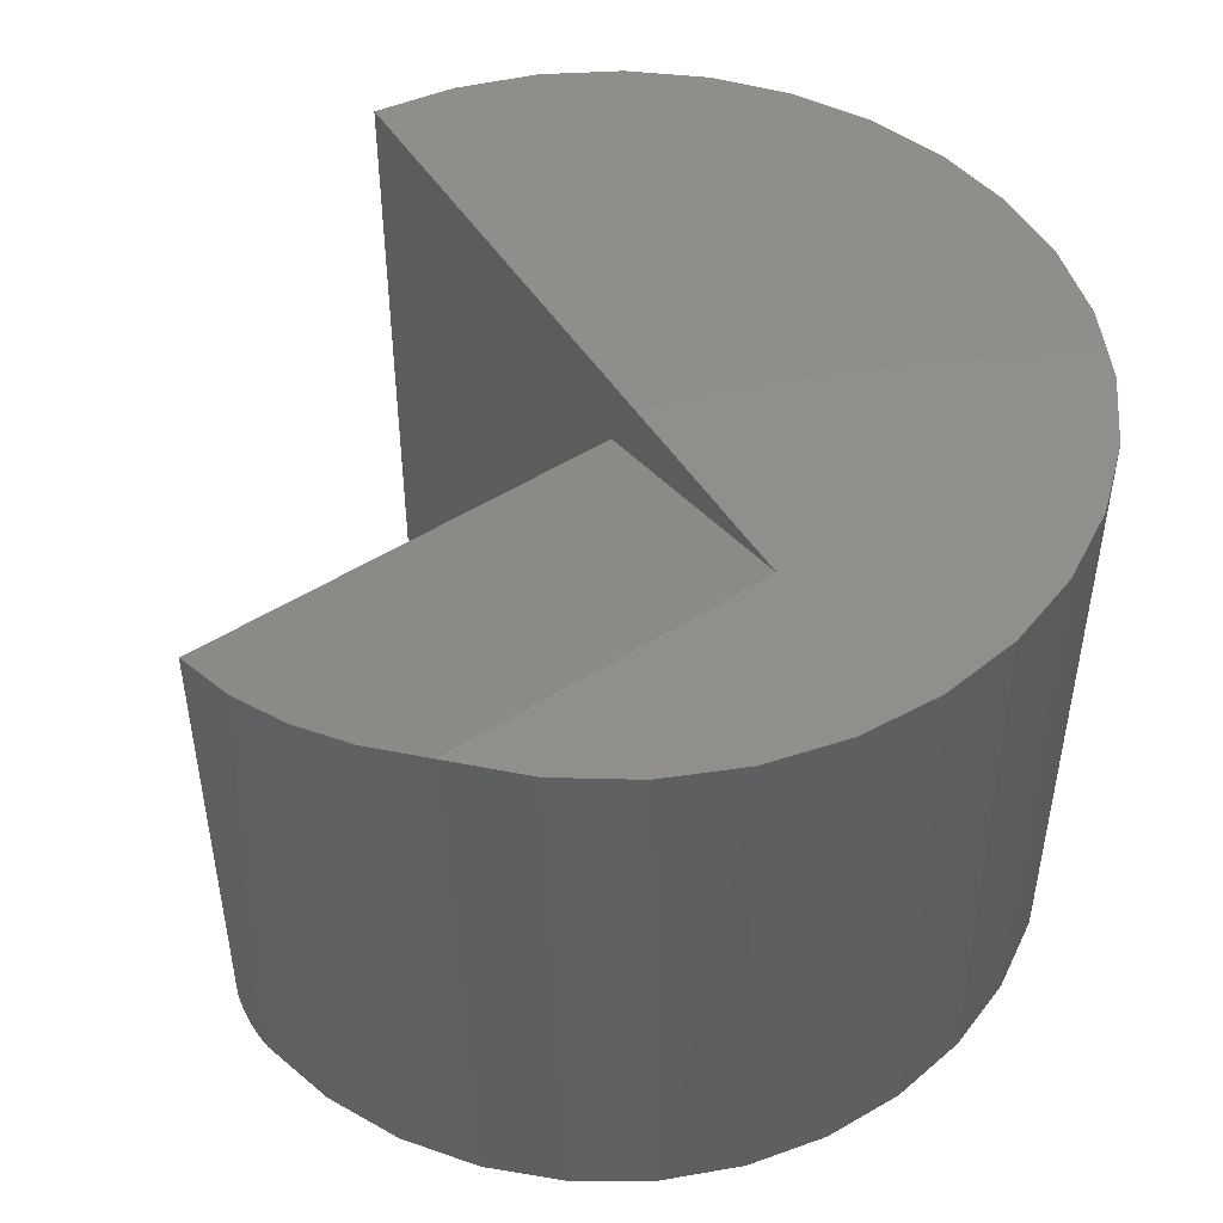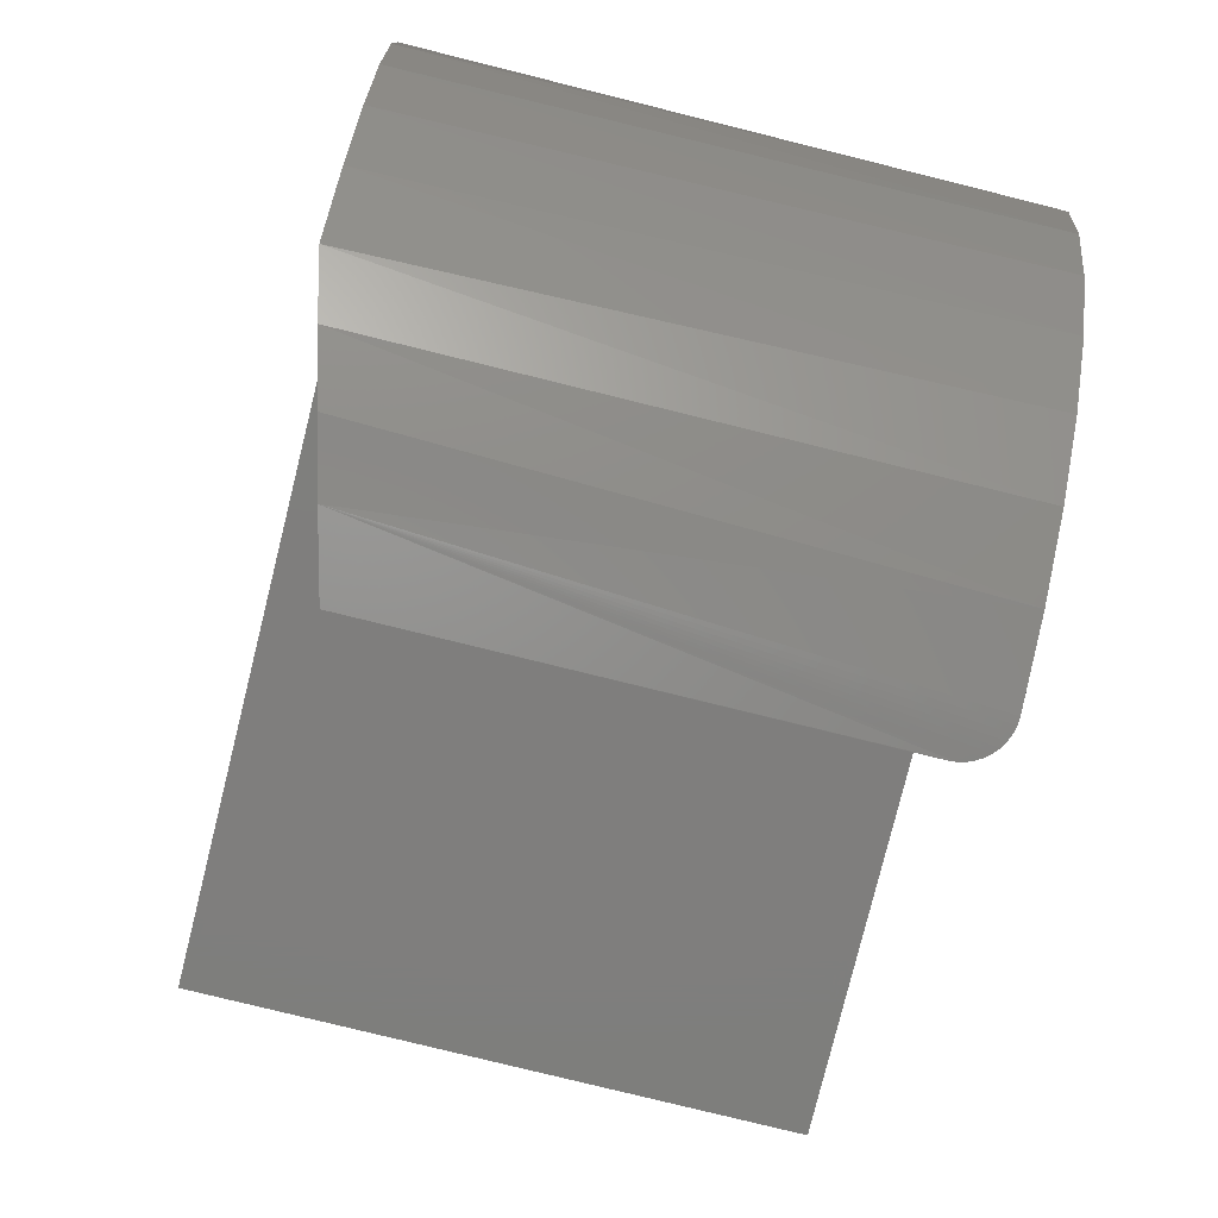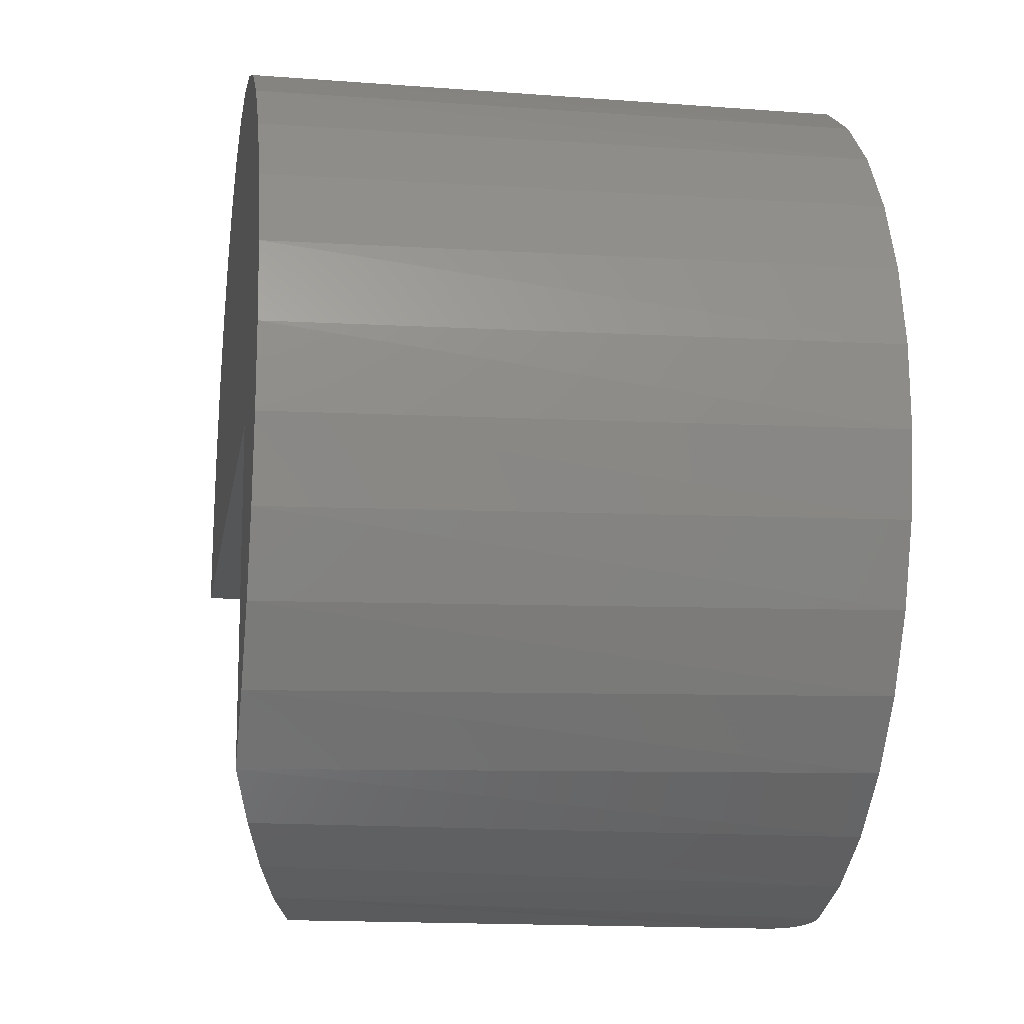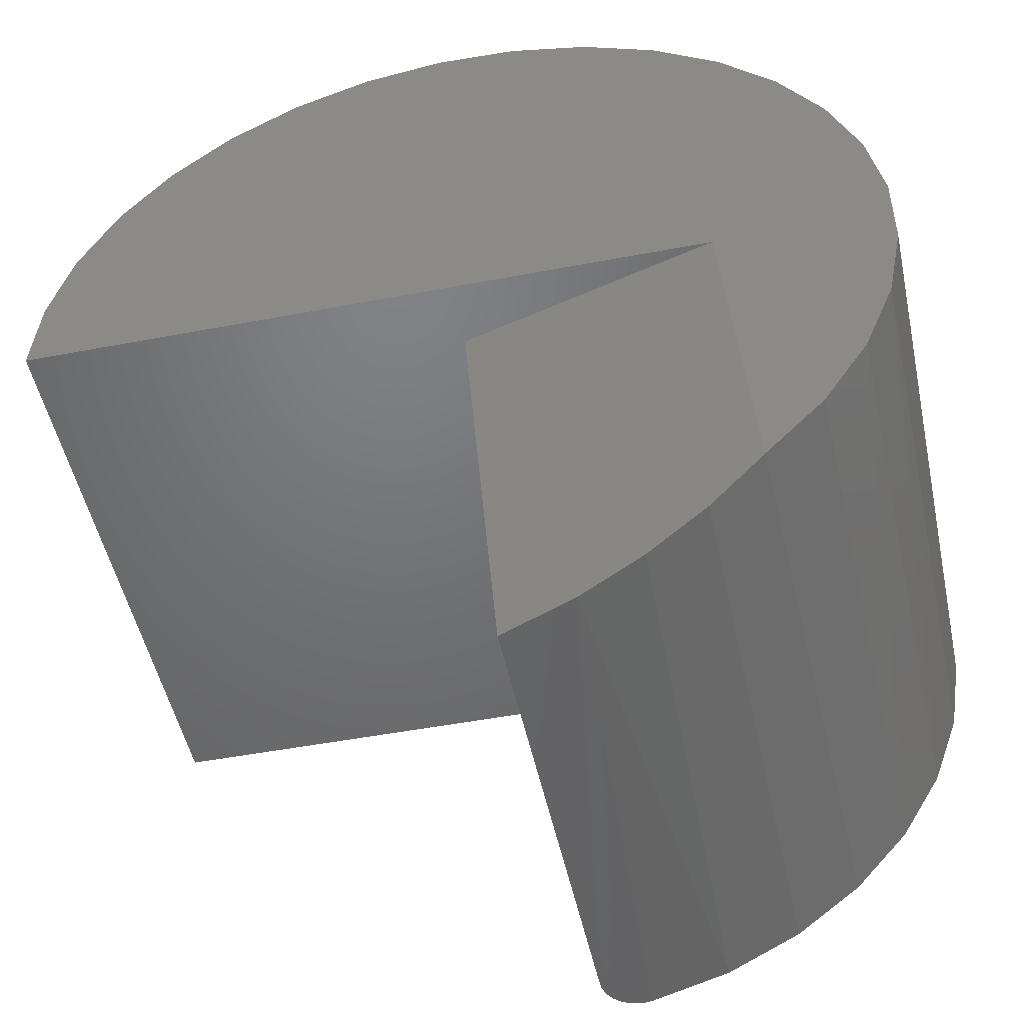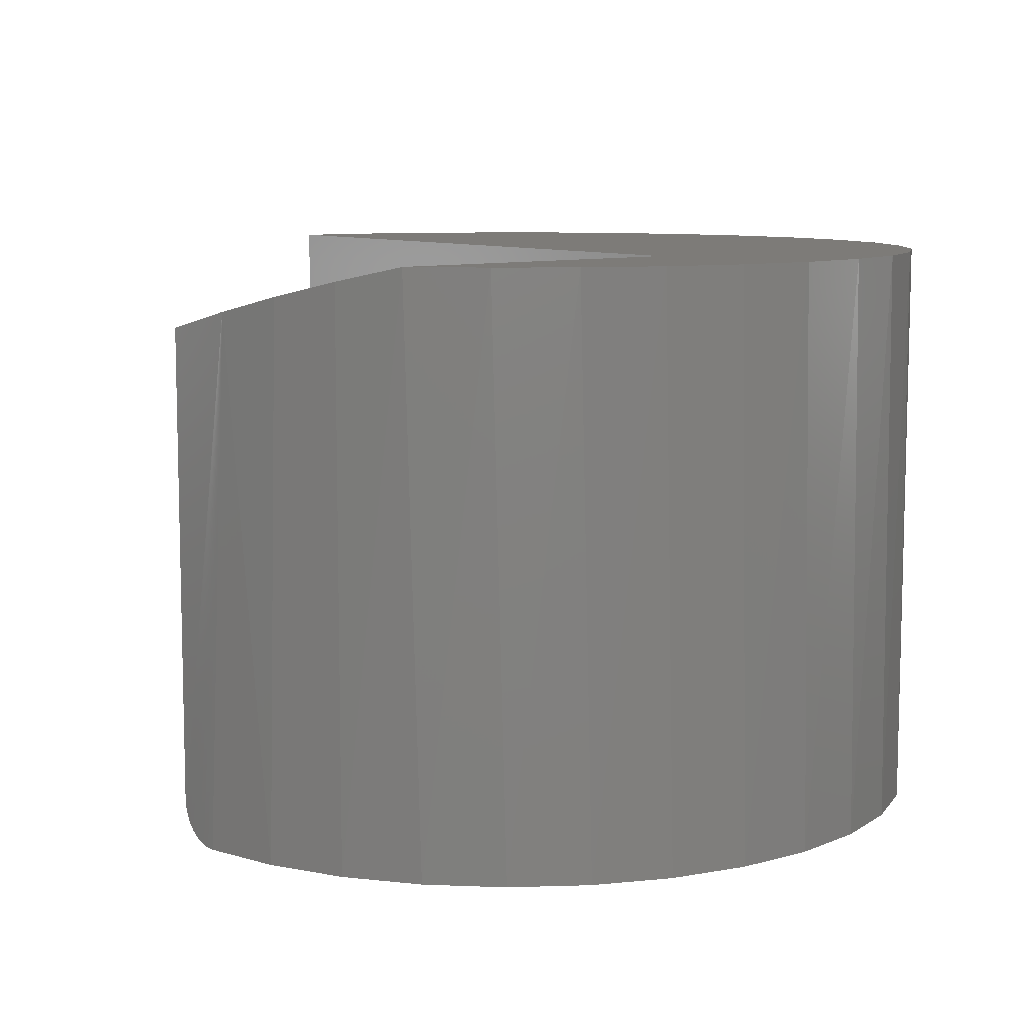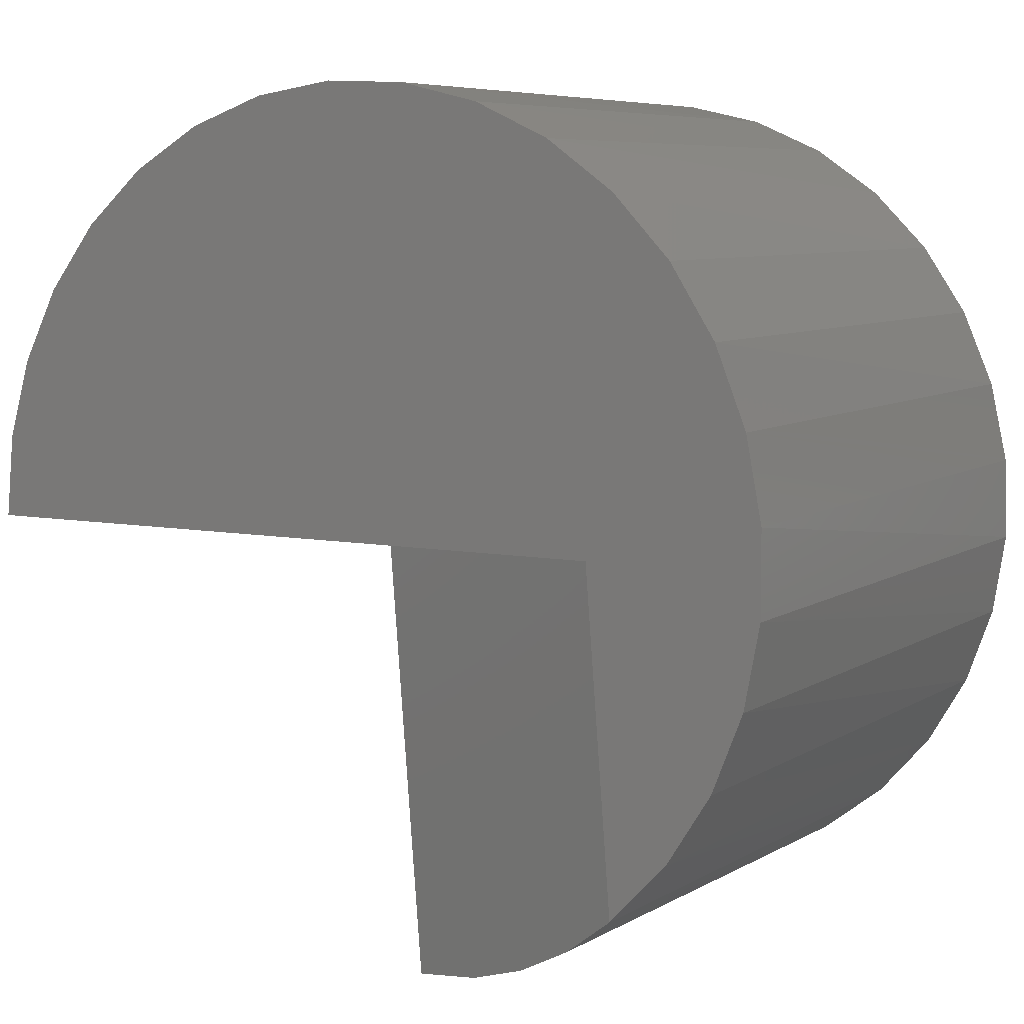
<metadata>
{"format":"stl","ext":"stl","renderer":"f3d","projection":"perspective","resolution":1024,"background":"white","views":[{"elev":48.2,"azim":-121.1,"up":"+Y"},{"elev":-78.4,"azim":-103.9,"up":"+Z"},{"elev":-15.6,"azim":-99.2,"up":"+Z"},{"elev":-49.5,"azim":-168.1,"up":"+Z"},{"elev":8.9,"azim":-125.6,"up":"+Y"},{"elev":6.5,"azim":-148.4,"up":"+Z"}]}
</metadata>
<code>
# stl→obj: 74 verts, 144 faces
v -0.5 -0.6562 0
v -0.5728 -0.6562 -0.9066
v -0.5 0.3438 0
v -0.5728 0.3438 -0.9066
v -0.5738 -0.6702 -0.9065
v -1.12 -0.75 -0.6658
v -1.234 -0.75 -0.5378
v -1.215 0.4844 -0.5619
v -1.309 0.4844 -0.4164
v -1.321 -0.75 -0.3906
v -1.373 0.4844 -0.2559
v -1.38 -0.75 -0.2296
v -1.405 0.4844 -0.08612
v -1.408 -0.75 -0.06043
v -1.405 0.4844 0.08677
v -1.403 -0.75 0.1109
v -1.373 0.4844 0.2565
v -1.366 -0.75 0.2783
v -1.308 0.4844 0.417
v -1.298 -0.75 0.4358
v -1.215 0.4844 0.5624
v -1.202 -0.75 0.5778
v -1.095 0.4844 0.6875
v -1.082 -0.75 0.6993
v -0.9546 0.4844 0.7878
v -0.9401 -0.75 0.796
v -0.7973 0.4844 0.8596
v -0.7829 -0.75 0.8644
v -0.6293 0.4844 0.9003
v -0.6157 -0.75 0.9021
v -0.4566 0.4844 0.9085
v -0.4445 -0.75 0.9078
v -0.2854 0.4844 0.8839
v -0.2751 -0.75 0.8813
v -0.1221 0.4844 0.8273
v -0.1138 -0.75 0.8235
v 0.02767 0.4844 0.7408
v -0.7272 0.3845 -0.8807
v -0.5771 -0.6846 -0.9063
v -0.5827 -0.6983 -0.9058
v -0.5903 -0.711 -0.905
v -0.5999 -0.7223 -0.904
v -0.611 -0.7319 -0.9027
v -0.6235 -0.7397 -0.9011
v -0.6371 -0.7454 -0.8992
v -0.6513 -0.7488 -0.8969
v -0.6658 -0.75 -0.8943
v -0.8306 -0.75 -0.8473
v -0.8592 0.4197 -0.8356
v -0.9831 0.4533 -0.7707
v -0.9837 -0.75 -0.7702
v -1.096 0.4844 -0.6871
v 0.4095 -0.75 0
v 0.4095 0.4844 0
v 0.3934 -0.75 0.1706
v 0.3931 0.4844 0.1721
v 0.3455 -0.75 0.3352
v 0.3444 0.4844 0.338
v 0.2676 -0.75 0.4879
v 0.2652 0.4844 0.4917
v 0.1625 -0.75 0.6232
v 0.1583 0.4844 0.6276
v 0.03382 -0.75 0.7364
v -1.041 0.4844 0
v -0.5941 -0.75 0
v -0.58 -0.7489 0
v -0.5655 -0.7456 0
v -0.5518 -0.74 0
v -0.5391 -0.7323 0
v -0.5278 -0.7228 0
v -0.5181 -0.7116 0
v -0.5104 -0.699 0
v -0.5046 -0.6853 0
v -0.5012 -0.6709 0
f 1 2 3
f 3 2 4
f 4 2 5
f 6 7 8
f 9 8 7
f 7 10 9
f 11 9 10
f 10 12 11
f 13 11 12
f 12 14 13
f 15 13 14
f 14 16 15
f 17 15 16
f 16 18 17
f 19 17 18
f 18 20 19
f 21 19 20
f 20 22 21
f 23 21 22
f 22 24 23
f 25 23 24
f 24 26 25
f 27 25 26
f 26 28 27
f 29 27 28
f 28 30 29
f 31 29 30
f 30 32 31
f 33 31 32
f 32 34 33
f 35 33 34
f 34 36 35
f 37 35 36
f 38 4 5
f 38 5 39
f 38 39 40
f 38 40 41
f 38 41 42
f 38 42 43
f 38 43 44
f 38 44 45
f 38 45 46
f 38 46 47
f 38 47 48
f 38 48 49
f 49 48 50
f 50 48 51
f 50 51 52
f 52 51 6
f 52 6 8
f 53 54 55
f 55 54 56
f 55 56 57
f 57 56 58
f 57 58 59
f 59 58 60
f 59 60 61
f 61 60 62
f 61 62 63
f 63 62 37
f 63 37 36
f 64 52 13
f 64 13 15
f 64 15 54
f 52 8 9
f 52 9 11
f 52 11 13
f 31 33 29
f 29 33 35
f 29 35 27
f 27 35 37
f 27 37 25
f 25 37 62
f 25 62 23
f 23 62 60
f 23 60 21
f 21 60 58
f 21 58 19
f 19 58 56
f 19 56 17
f 17 56 54
f 17 54 15
f 3 64 54
f 53 65 66
f 53 66 67
f 53 67 68
f 53 68 69
f 53 69 70
f 53 70 71
f 53 71 72
f 53 72 73
f 53 73 74
f 53 74 1
f 53 1 3
f 53 3 54
f 4 38 49
f 4 49 50
f 4 50 52
f 4 52 64
f 4 64 3
f 16 14 65
f 16 65 53
f 16 53 55
f 16 55 57
f 16 57 18
f 47 65 14
f 47 14 12
f 47 12 10
f 47 10 7
f 47 7 6
f 47 6 51
f 47 51 48
f 32 30 34
f 34 30 28
f 34 28 36
f 36 28 26
f 36 26 63
f 63 26 24
f 63 24 61
f 61 24 22
f 61 22 59
f 59 22 20
f 59 20 57
f 57 20 18
f 65 47 66
f 66 47 46
f 66 46 67
f 67 46 45
f 67 45 68
f 68 45 44
f 68 44 69
f 69 44 43
f 69 43 70
f 70 43 42
f 70 42 71
f 71 42 41
f 71 41 72
f 72 41 40
f 72 40 73
f 73 40 39
f 73 39 74
f 74 39 5
f 74 5 1
f 1 5 2

</code>
